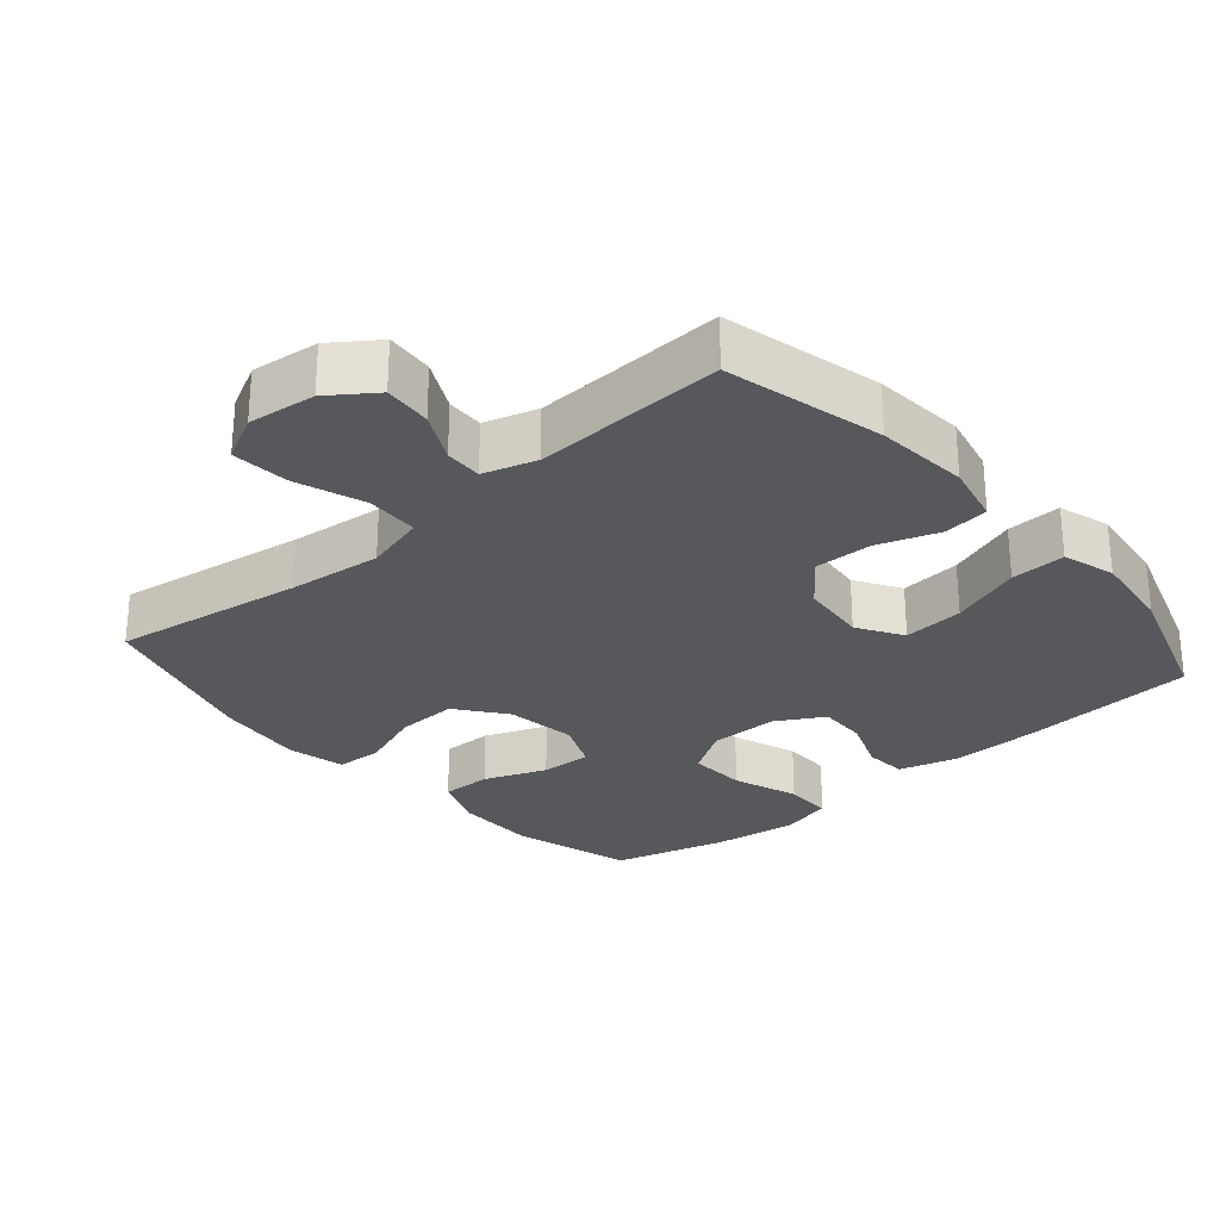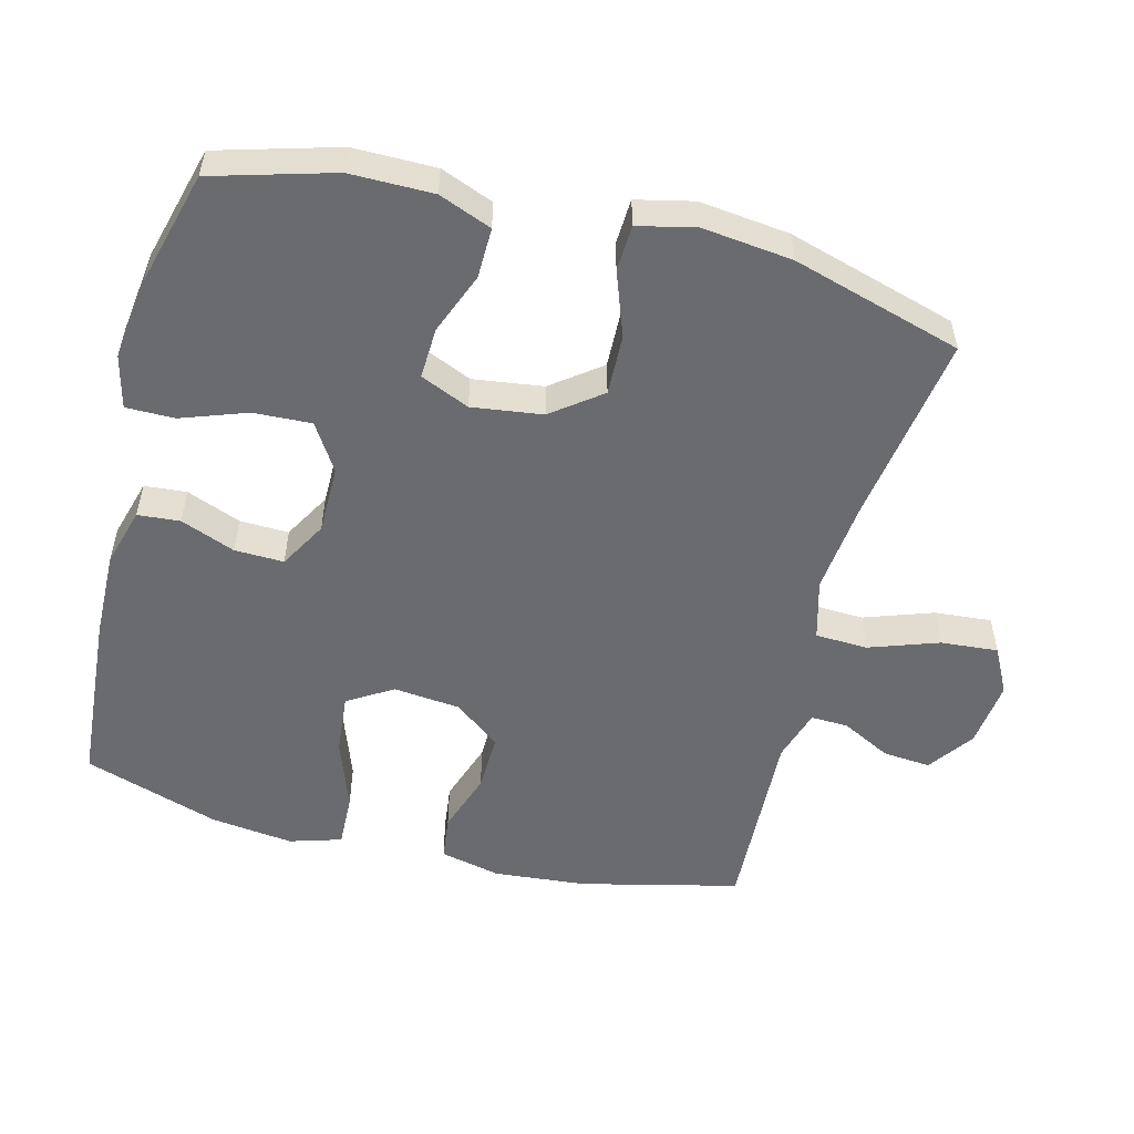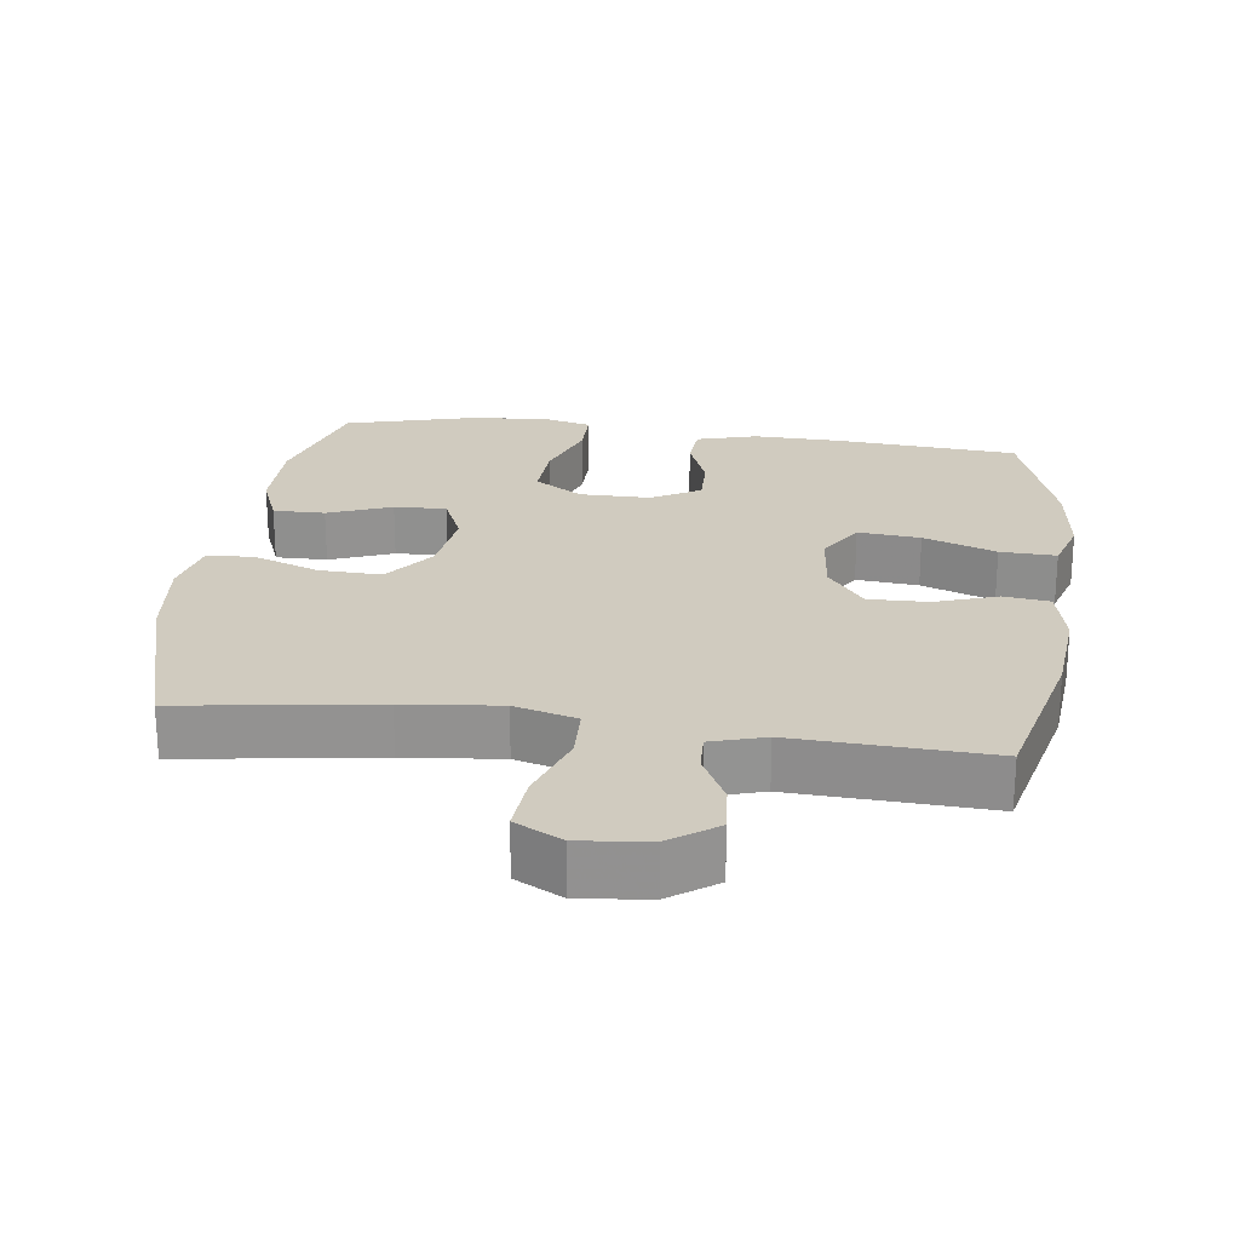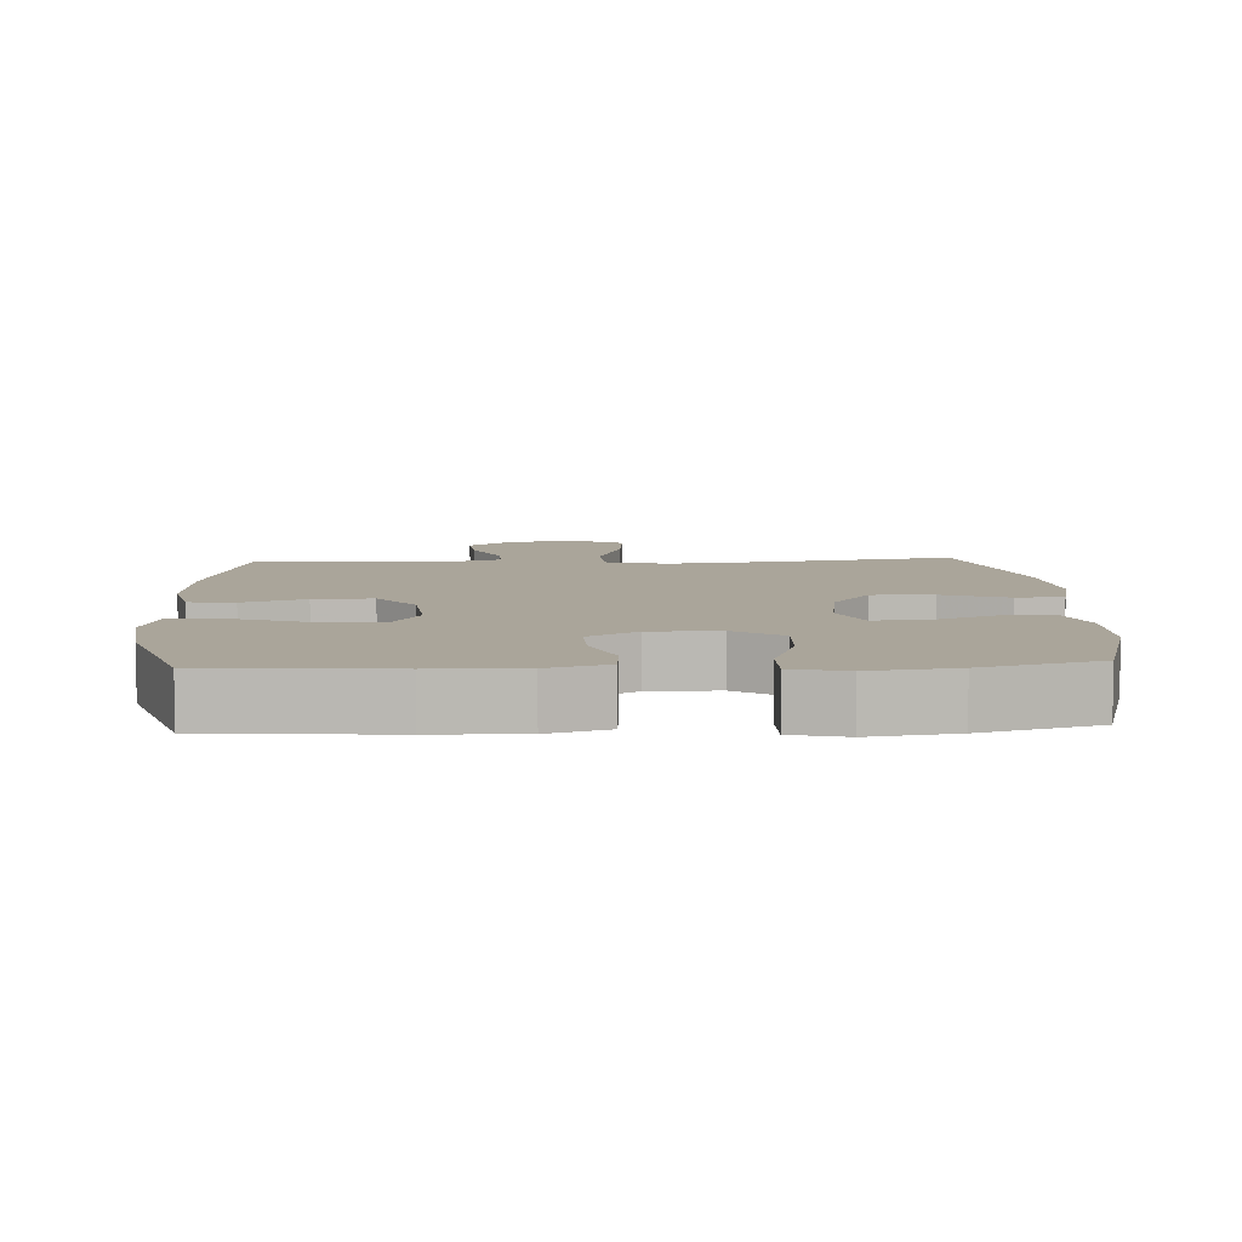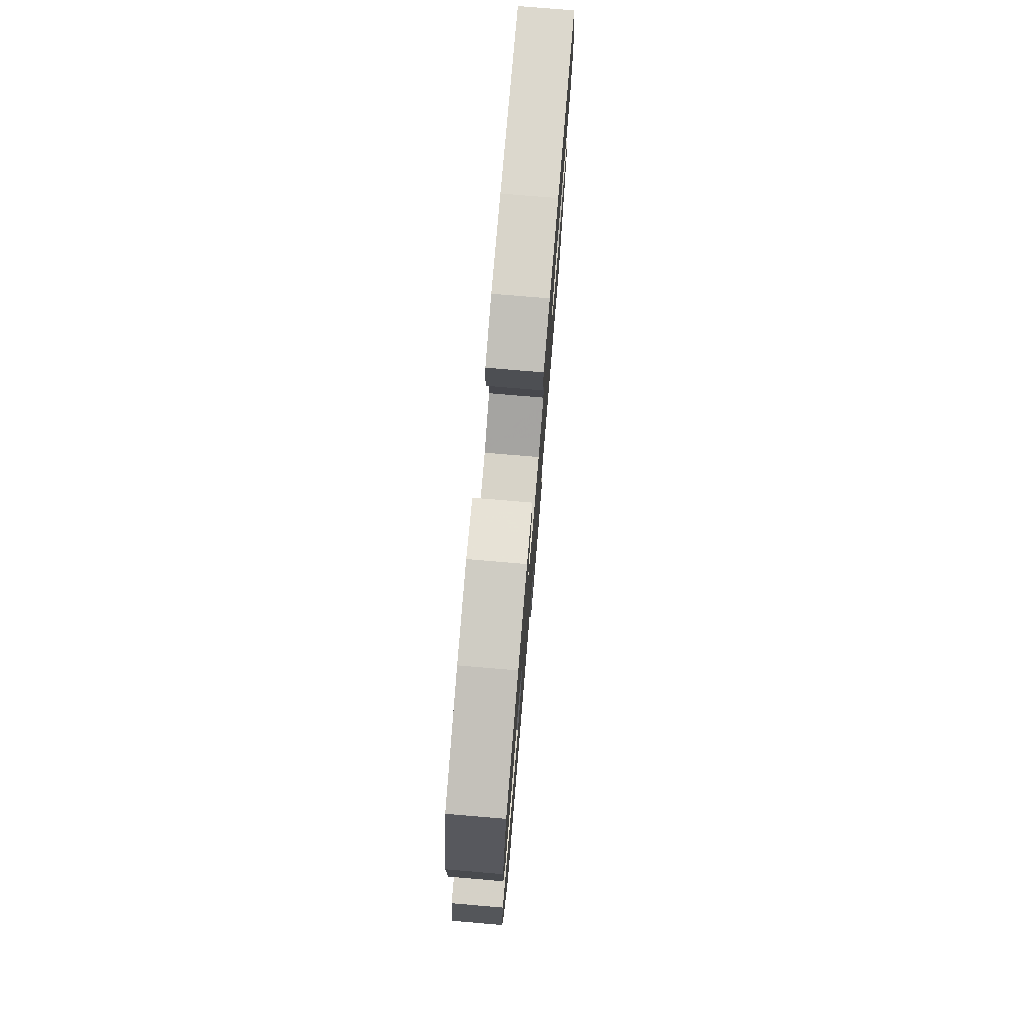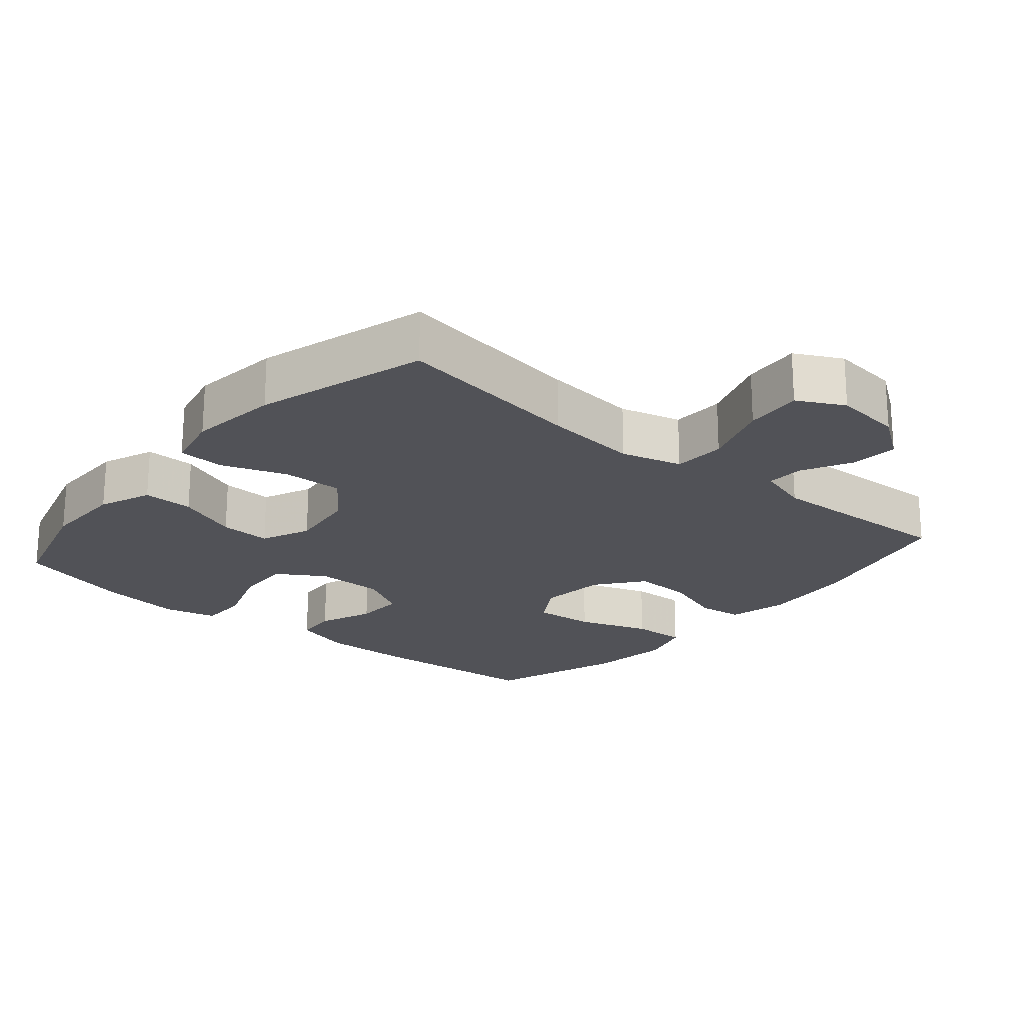
<metadata>
{"format":"obj","ext":"obj","renderer":"f3d","projection":"perspective","resolution":1024,"background":"white","views":[{"elev":-27.7,"azim":-139.2,"up":"+Y"},{"elev":-53.4,"azim":75.5,"up":"+Y"},{"elev":23.7,"azim":-172.4,"up":"+Y"},{"elev":7.7,"azim":-3.1,"up":"+Y"},{"elev":77.1,"azim":94.8,"up":"+Z"},{"elev":-21.4,"azim":139.6,"up":"+Y"}]}
</metadata>
<code>
v -0.5 0.07 -0.5
v -0.555 0.07 -0.271
v -0.567 0.07 -0.137
v -0.547 0.07 -0.049
v -0.482 0.07 -0.041
v -0.393 0.07 -0.071
v -0.309 0.07 -0.073
v -0.257 0.07 -0.006
v -0.247 0.07 0.091
v -0.287 0.07 0.156
v -0.375 0.07 0.148
v -0.478 0.07 0.111
v -0.557 0.07 0.108
v -0.58 0.07 0.183
v -0.565 0.07 0.303
v -0.5 0.07 0.5
v -0.246 0.07 0.52
v -0.118 0.07 0.523
v -0.033 0.07 0.499
v -0.028 0.07 0.438
v -0.059 0.07 0.359
v -0.061 0.07 0.288
v 0.008 0.07 0.249
v 0.107 0.07 0.249
v 0.175 0.07 0.292
v 0.171 0.07 0.376
v 0.137 0.07 0.471
v 0.137 0.07 0.541
v 0.214 0.07 0.56
v 0.335 0.07 0.544
v 0.5 0.07 0.5
v 0.55 0.07 0.326
v 0.55 0.07 0.206
v 0.52 0.07 0.13
v 0.447 0.07 0.131
v 0.357 0.07 0.166
v 0.283 0.07 0.169
v 0.252 0.07 0.098
v 0.266 0.07 -0.004
v 0.32 0.07 -0.075
v 0.408 0.07 -0.072
v 0.501 0.07 -0.038
v 0.568 0.07 -0.041
v 0.587 0.07 -0.124
v 0.572 0.07 -0.254
v 0.5 0.07 -0.5
v 0.224 0.07 -0.459
v 0.088 0.07 -0.445
v 0 0.07 -0.469
v -0.003 0.07 -0.545
v 0.032 0.07 -0.645
v 0.039 0.07 -0.728
v -0.028 0.07 -0.763
v -0.126 0.07 -0.752
v -0.192 0.07 -0.705
v -0.186 0.07 -0.636
v -0.149 0.07 -0.564
v -0.147 0.07 -0.51
v -0.223 0.07 -0.487
v -0.5 0 -0.5
v -0.555 0 -0.271
v -0.567 0 -0.137
v -0.547 0 -0.049
v -0.482 0 -0.041
v -0.393 0 -0.071
v -0.309 0 -0.073
v -0.257 0 -0.006
v -0.247 0 0.091
v -0.287 0 0.156
v -0.375 0 0.148
v -0.478 0 0.111
v -0.557 0 0.108
v -0.58 0 0.183
v -0.565 0 0.303
v -0.5 0 0.5
v -0.246 0 0.52
v -0.118 0 0.523
v -0.033 0 0.499
v -0.028 0 0.438
v -0.059 0 0.359
v -0.061 0 0.288
v 0.008 0 0.249
v 0.107 0 0.249
v 0.175 0 0.292
v 0.171 0 0.376
v 0.137 0 0.471
v 0.137 0 0.541
v 0.214 0 0.56
v 0.335 0 0.544
v 0.5 0 0.5
v 0.55 0 0.326
v 0.55 0 0.206
v 0.52 0 0.13
v 0.447 0 0.131
v 0.357 0 0.166
v 0.283 0 0.169
v 0.252 0 0.098
v 0.266 0 -0.004
v 0.32 0 -0.075
v 0.408 0 -0.072
v 0.501 0 -0.038
v 0.568 0 -0.041
v 0.587 0 -0.124
v 0.572 0 -0.254
v 0.5 0 -0.5
v 0.224 0 -0.459
v 0.088 0 -0.445
v 0 0 -0.469
v -0.003 0 -0.545
v 0.032 0 -0.645
v 0.039 0 -0.728
v -0.028 0 -0.763
v -0.126 0 -0.752
v -0.192 0 -0.705
v -0.186 0 -0.636
v -0.149 0 -0.564
v -0.147 0 -0.51
v -0.223 0 -0.487
f 55 56 57
f 54 55 57
f 53 54 57
f 52 53 57
f 51 52 57
f 50 51 57
f 49 50 57 58
f 45 46 47
f 44 45 47
f 43 44 47
f 42 43 47
f 41 42 47
f 40 41 47 48
f 39 40 48 49
f 34 35 36
f 33 34 36
f 32 33 36
f 31 32 36
f 30 31 36
f 29 30 36
f 28 29 36
f 27 28 36
f 26 27 36
f 25 26 36 37
f 24 25 37 38
f 19 20 21
f 18 19 21
f 17 18 21
f 16 17 21
f 15 16 21
f 14 15 21
f 13 14 21
f 12 13 21
f 11 12 21
f 10 11 21 22
f 9 10 22 23
f 4 5 6
f 3 4 6
f 2 3 6
f 1 2 6
f 59 1 6
f 59 6 7
f 49 58 59
f 39 49 59
f 38 39 59
f 24 38 59
f 23 24 59
f 9 23 59
f 8 9 59
f 7 8 59
f 116 115 114
f 116 114 113
f 116 113 112
f 116 112 111
f 116 111 110
f 116 110 109
f 117 116 109 108
f 106 105 104
f 106 104 103
f 106 103 102
f 106 102 101
f 106 101 100
f 107 106 100 99
f 108 107 99 98
f 95 94 93
f 95 93 92
f 95 92 91
f 95 91 90
f 95 90 89
f 95 89 88
f 95 88 87
f 95 87 86
f 95 86 85
f 96 95 85 84
f 97 96 84 83
f 80 79 78
f 80 78 77
f 80 77 76
f 80 76 75
f 80 75 74
f 80 74 73
f 80 73 72
f 80 72 71
f 80 71 70
f 81 80 70 69
f 82 81 69 68
f 65 64 63
f 65 63 62
f 65 62 61
f 65 61 60
f 65 60 118
f 66 65 118
f 118 117 108
f 118 108 98
f 118 98 97
f 118 97 83
f 118 83 82
f 118 82 68
f 118 68 67
f 118 67 66
f 1 60 61 2
f 2 61 62 3
f 3 62 63 4
f 4 63 64 5
f 5 64 65 6
f 6 65 66 7
f 7 66 67 8
f 8 67 68 9
f 9 68 69 10
f 10 69 70 11
f 11 70 71 12
f 12 71 72 13
f 13 72 73 14
f 14 73 74 15
f 15 74 75 16
f 16 75 76 17
f 17 76 77 18
f 18 77 78 19
f 19 78 79 20
f 20 79 80 21
f 21 80 81 22
f 22 81 82 23
f 23 82 83 24
f 24 83 84 25
f 25 84 85 26
f 26 85 86 27
f 27 86 87 28
f 28 87 88 29
f 29 88 89 30
f 30 89 90 31
f 31 90 91 32
f 32 91 92 33
f 33 92 93 34
f 34 93 94 35
f 35 94 95 36
f 36 95 96 37
f 37 96 97 38
f 38 97 98 39
f 39 98 99 40
f 40 99 100 41
f 41 100 101 42
f 42 101 102 43
f 43 102 103 44
f 44 103 104 45
f 45 104 105 46
f 46 105 106 47
f 47 106 107 48
f 48 107 108 49
f 49 108 109 50
f 50 109 110 51
f 51 110 111 52
f 52 111 112 53
f 53 112 113 54
f 54 113 114 55
f 55 114 115 56
f 56 115 116 57
f 57 116 117 58
f 58 117 118 59
f 59 118 60 1

</code>
